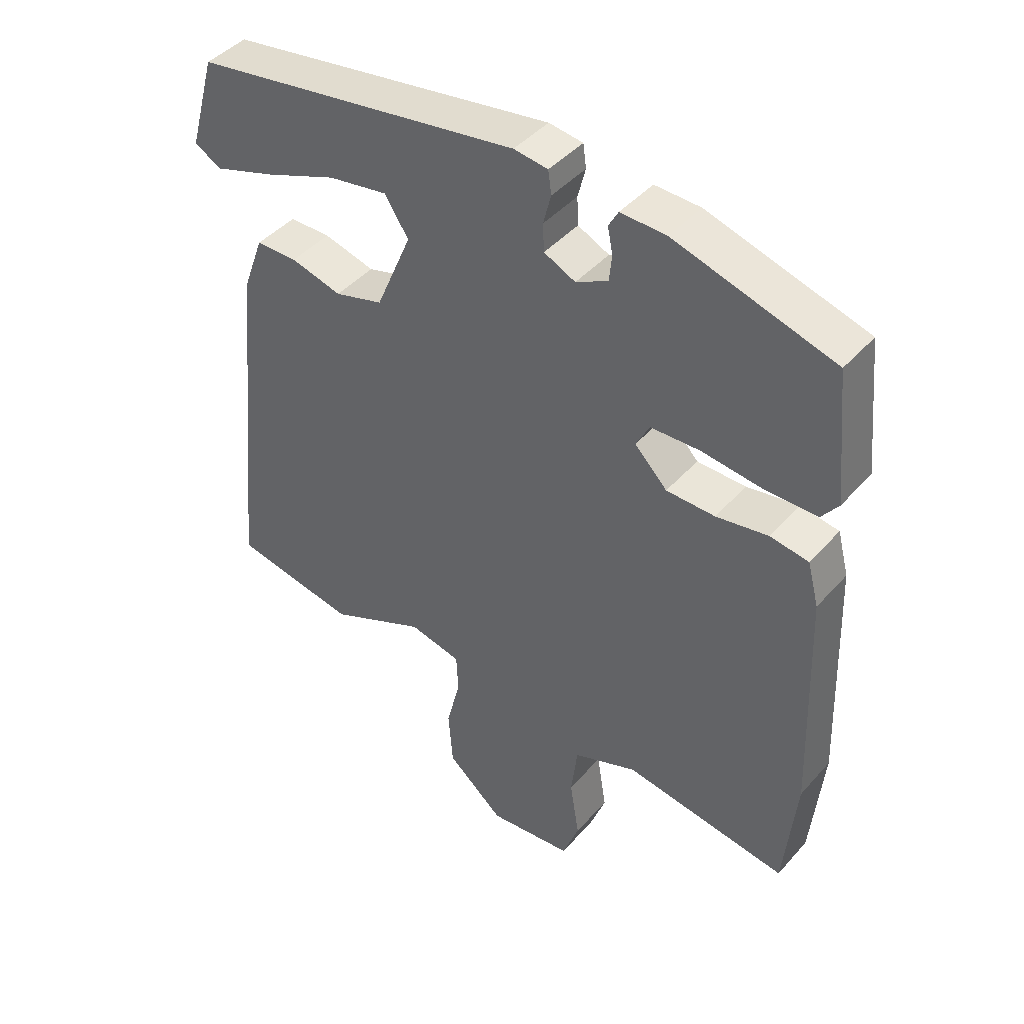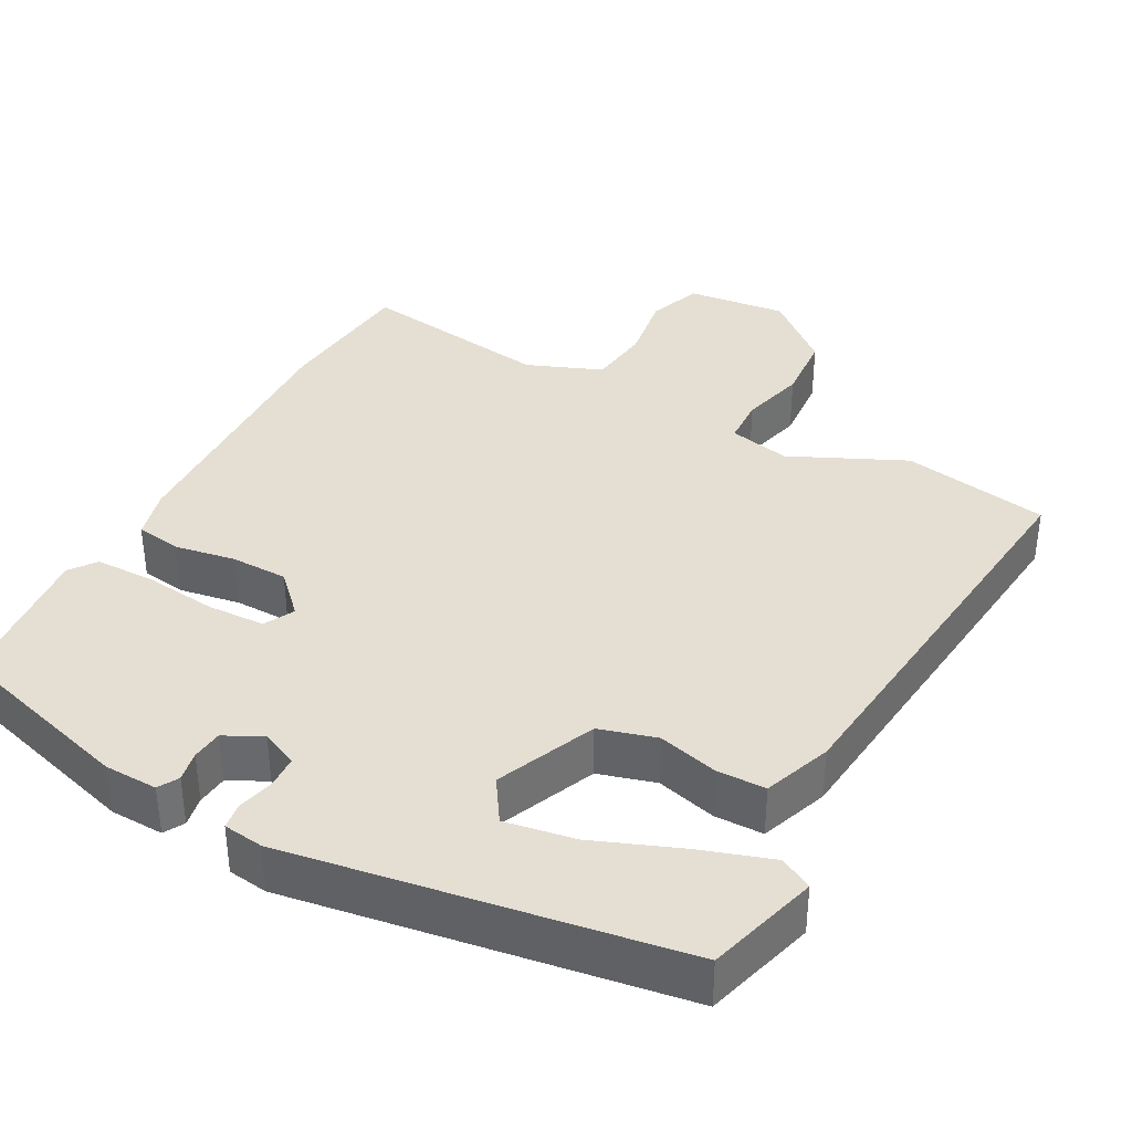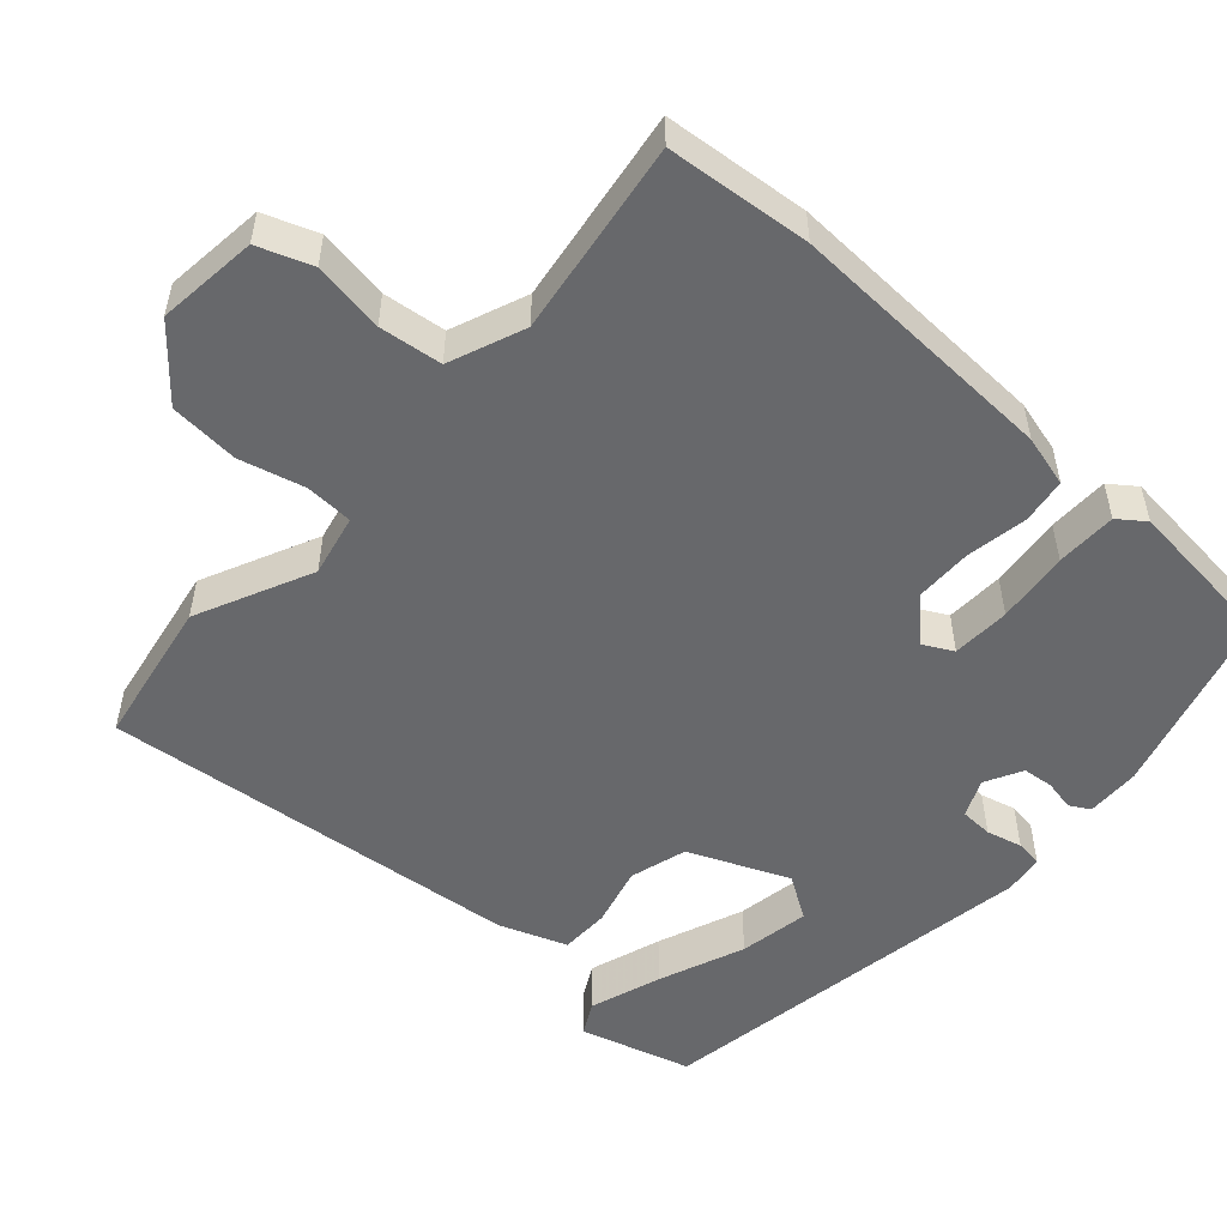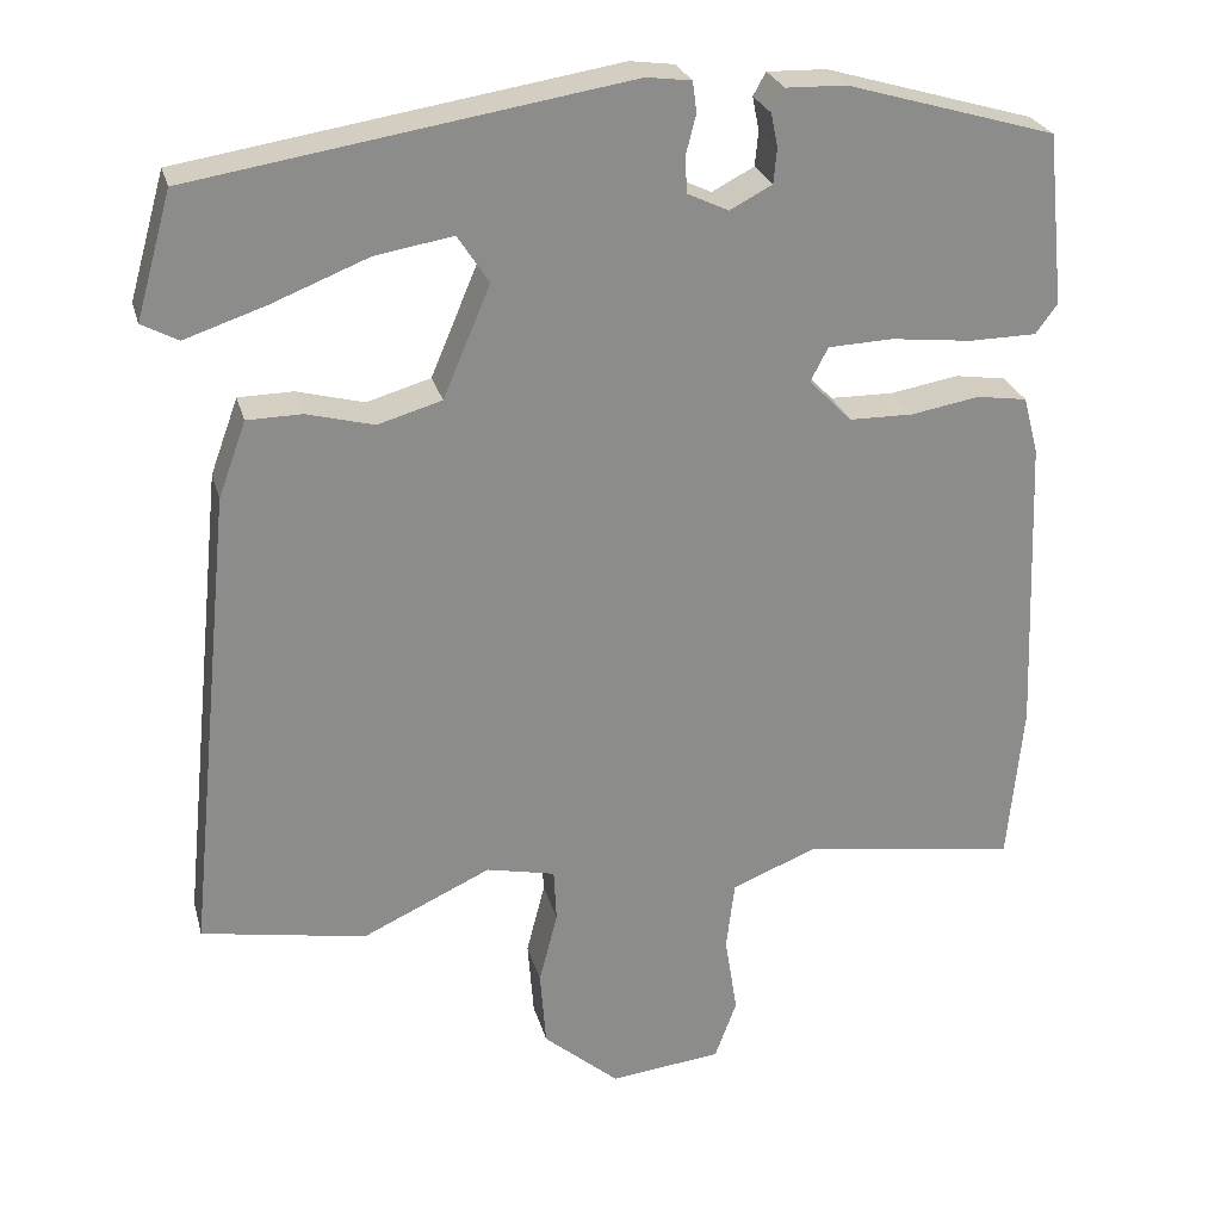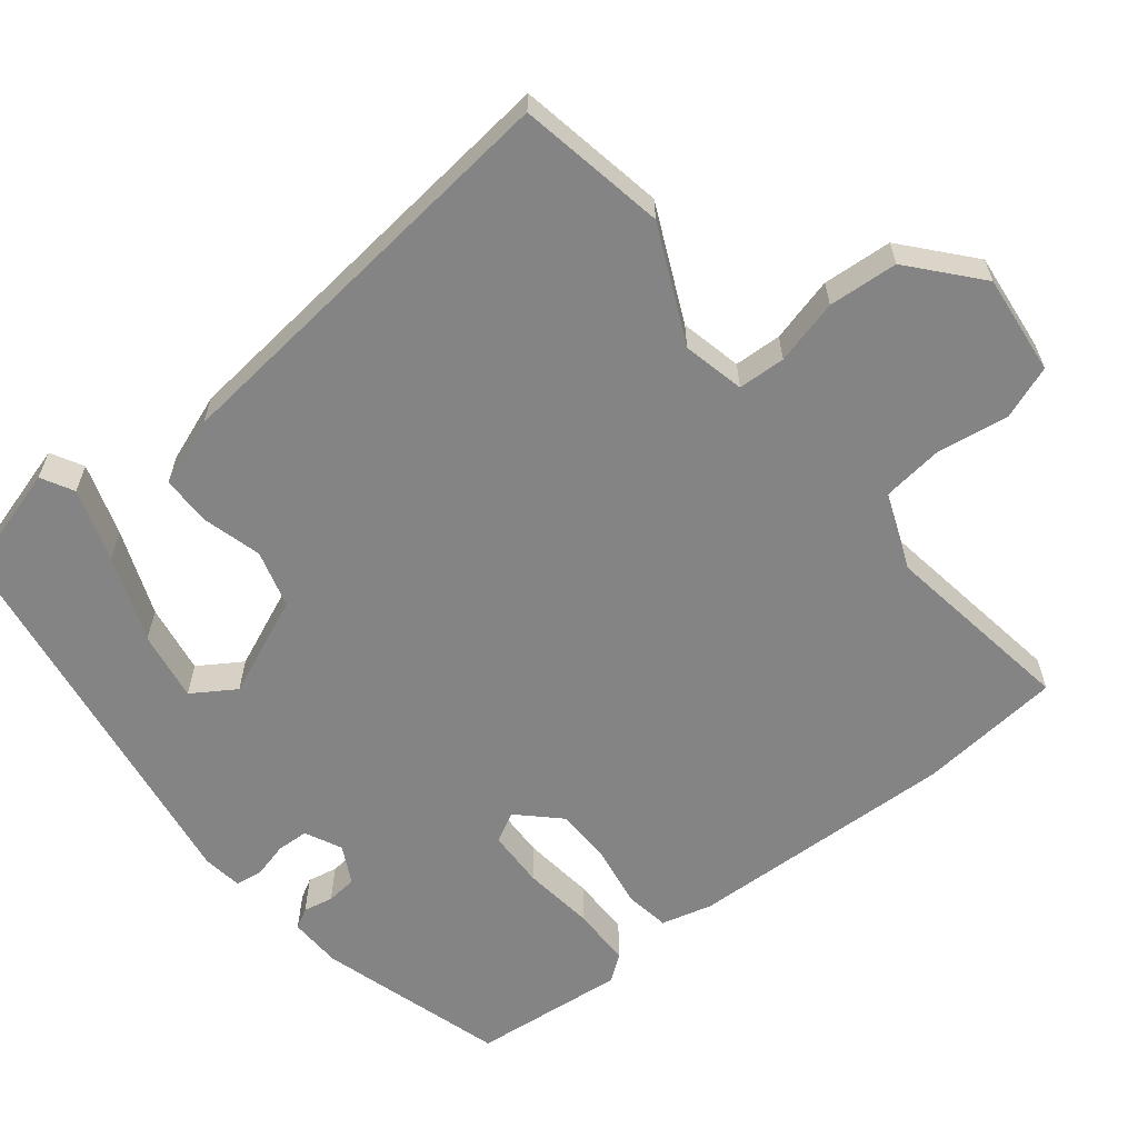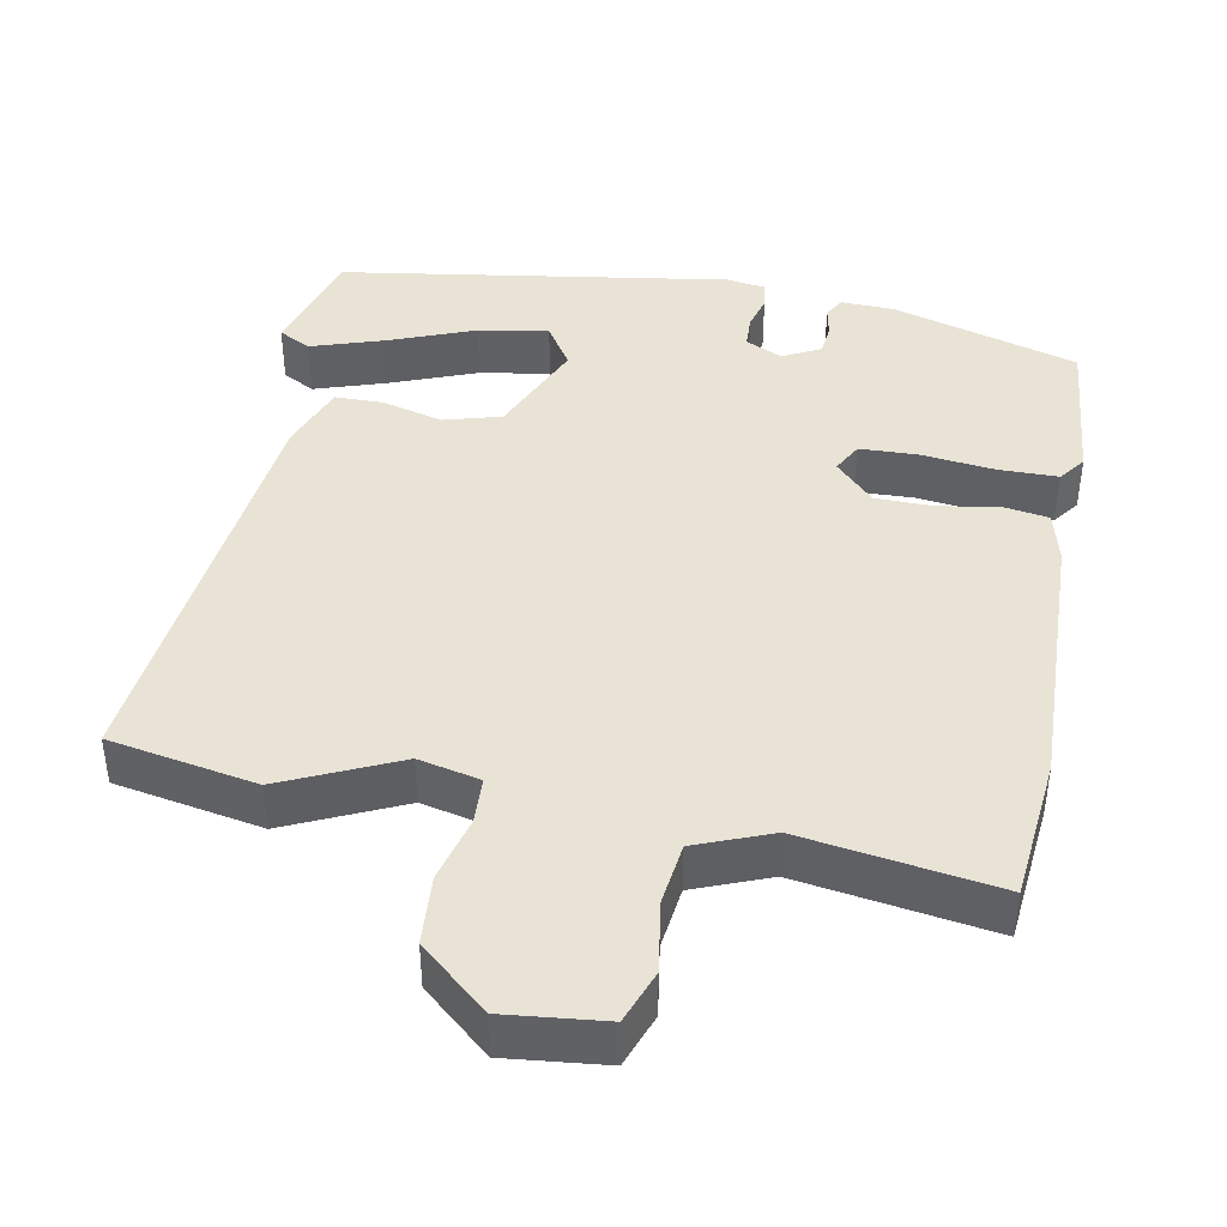
<metadata>
{"format":"obj","ext":"obj","renderer":"f3d","projection":"perspective","resolution":1024,"background":"white","views":[{"elev":43.8,"azim":-141.9,"up":"+Z"},{"elev":37.1,"azim":28.5,"up":"+Y"},{"elev":-52.4,"azim":-131.9,"up":"+Y"},{"elev":26.0,"azim":165.7,"up":"+Z"},{"elev":-61.4,"azim":128.8,"up":"+Y"},{"elev":42.2,"azim":-169.0,"up":"+Y"}]}
</metadata>
<code>
v 0.524 0.07 -0.496
v 0.328 0.07 -0.531
v 0.175 0.07 -0.46
v 0.093 0.07 -0.478
v 0.09 0.07 -0.541
v 0.112 0.07 -0.627
v 0.105 0.07 -0.719
v 0.015 0.07 -0.796
v -0.118 0.07 -0.781
v -0.144 0.07 -0.71
v -0.129 0.07 -0.616
v -0.139 0.07 -0.533
v -0.239 0.07 -0.493
v -0.497 0.07 -0.531
v -0.515 0.07 -0.34
v -0.501 0.07 0.019
v -0.483 0.07 0.087
v -0.423 0.07 0.096
v -0.342 0.07 0.082
v -0.266 0.07 0.083
v -0.215 0.07 0.135
v -0.236 0.07 0.175
v -0.313 0.07 0.178
v -0.409 0.07 0.167
v -0.489 0.07 0.168
v -0.515 0.07 0.203
v -0.494 0.07 0.407
v -0.246 0.07 0.479
v -0.175 0.07 0.481
v -0.16 0.07 0.454
v -0.168 0.07 0.414
v -0.164 0.07 0.373
v -0.114 0.07 0.347
v -0.065 0.07 0.37
v -0.063 0.07 0.413
v -0.075 0.07 0.46
v -0.07 0.07 0.496
v -0.017 0.07 0.503
v 0.498 0.07 0.421
v 0.54 0.07 0.273
v 0.497 0.07 0.25
v 0.401 0.07 0.282
v 0.287 0.07 0.327
v 0.194 0.07 0.343
v 0.157 0.07 0.286
v 0.213 0.07 0.154
v 0.289 0.07 0.132
v 0.369 0.07 0.153
v 0.434 0.07 0.152
v 0.467 0.07 0.062
v 0.524 0 -0.496
v 0.328 0 -0.531
v 0.175 0 -0.46
v 0.093 0 -0.478
v 0.09 0 -0.541
v 0.112 0 -0.627
v 0.105 0 -0.719
v 0.015 0 -0.796
v -0.118 0 -0.781
v -0.144 0 -0.71
v -0.129 0 -0.616
v -0.139 0 -0.533
v -0.239 0 -0.493
v -0.497 0 -0.531
v -0.515 0 -0.34
v -0.501 0 0.019
v -0.483 0 0.087
v -0.423 0 0.096
v -0.342 0 0.082
v -0.266 0 0.083
v -0.215 0 0.135
v -0.236 0 0.175
v -0.313 0 0.178
v -0.409 0 0.167
v -0.489 0 0.168
v -0.515 0 0.203
v -0.494 0 0.407
v -0.246 0 0.479
v -0.175 0 0.481
v -0.16 0 0.454
v -0.168 0 0.414
v -0.164 0 0.373
v -0.114 0 0.347
v -0.065 0 0.37
v -0.063 0 0.413
v -0.075 0 0.46
v -0.07 0 0.496
v -0.017 0 0.503
v 0.498 0 0.421
v 0.54 0 0.273
v 0.497 0 0.25
v 0.401 0 0.282
v 0.287 0 0.327
v 0.194 0 0.343
v 0.157 0 0.286
v 0.213 0 0.154
v 0.289 0 0.132
v 0.369 0 0.153
v 0.434 0 0.152
v 0.467 0 0.062
f 47 48 49 50
f 46 47 50 1
f 40 41 42 43
f 38 39 40 43
f 38 43 44
f 35 36 37 38
f 34 35 38 44
f 33 34 44 45
f 28 29 30 31
f 28 31 32
f 27 28 32
f 26 27 32 33
f 23 24 25 26
f 22 23 26 33
f 16 17 18 19
f 16 19 20
f 13 14 15 16
f 12 13 16 20
f 8 9 10 11
f 8 11 12
f 5 6 7 8
f 4 5 8 12
f 46 1 2 3
f 46 3 4
f 21 22 33 45
f 20 21 45 46
f 4 12 20 46
f 100 99 98 97
f 51 100 97 96
f 93 92 91 90
f 93 90 89 88
f 94 93 88
f 88 87 86 85
f 94 88 85 84
f 95 94 84 83
f 81 80 79 78
f 82 81 78
f 82 78 77
f 83 82 77 76
f 76 75 74 73
f 83 76 73 72
f 69 68 67 66
f 70 69 66
f 66 65 64 63
f 70 66 63 62
f 61 60 59 58
f 62 61 58
f 58 57 56 55
f 62 58 55 54
f 53 52 51 96
f 54 53 96
f 95 83 72 71
f 96 95 71 70
f 96 70 62 54
f 1 51 52 2
f 2 52 53 3
f 3 53 54 4
f 4 54 55 5
f 5 55 56 6
f 6 56 57 7
f 7 57 58 8
f 8 58 59 9
f 9 59 60 10
f 10 60 61 11
f 11 61 62 12
f 12 62 63 13
f 13 63 64 14
f 14 64 65 15
f 15 65 66 16
f 16 66 67 17
f 17 67 68 18
f 18 68 69 19
f 19 69 70 20
f 20 70 71 21
f 21 71 72 22
f 22 72 73 23
f 23 73 74 24
f 24 74 75 25
f 25 75 76 26
f 26 76 77 27
f 27 77 78 28
f 28 78 79 29
f 29 79 80 30
f 30 80 81 31
f 31 81 82 32
f 32 82 83 33
f 33 83 84 34
f 34 84 85 35
f 35 85 86 36
f 36 86 87 37
f 37 87 88 38
f 38 88 89 39
f 39 89 90 40
f 40 90 91 41
f 41 91 92 42
f 42 92 93 43
f 43 93 94 44
f 44 94 95 45
f 45 95 96 46
f 46 96 97 47
f 47 97 98 48
f 48 98 99 49
f 49 99 100 50
f 50 100 51 1

</code>
